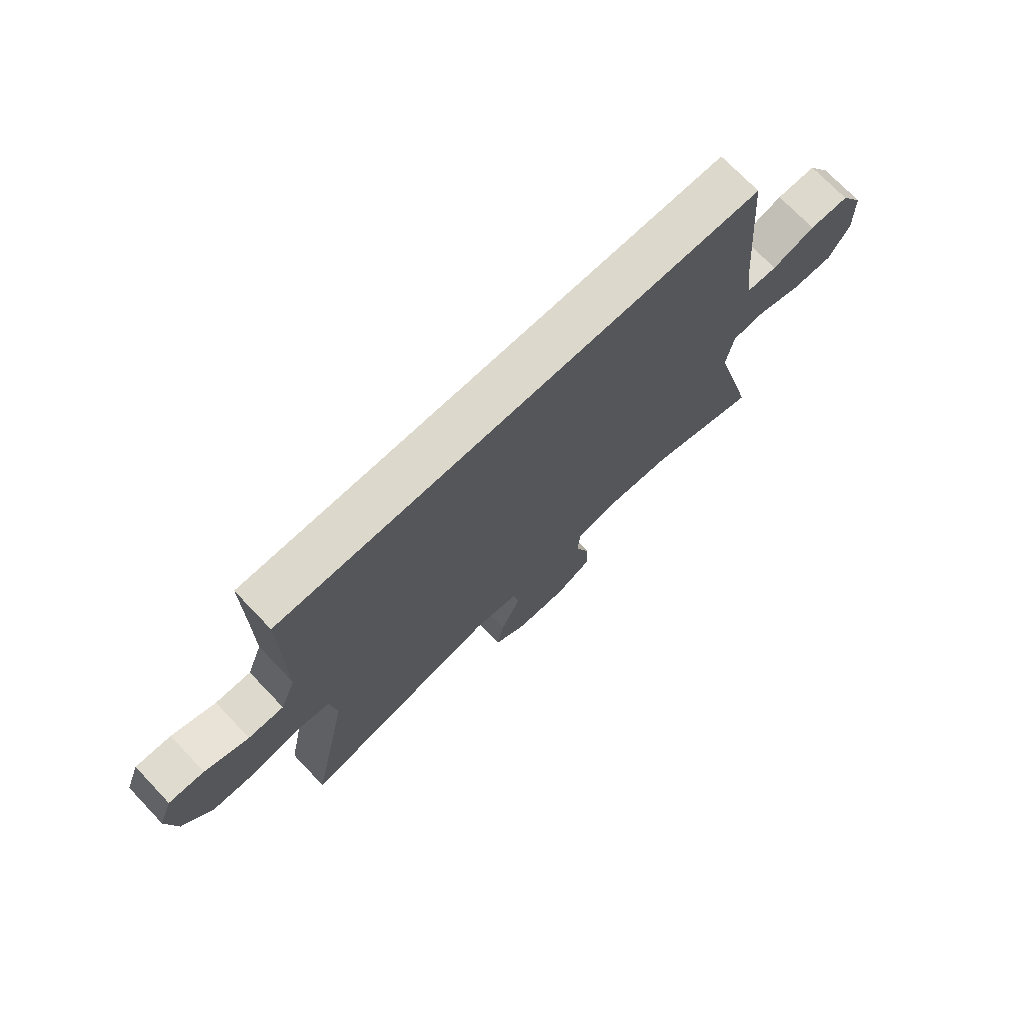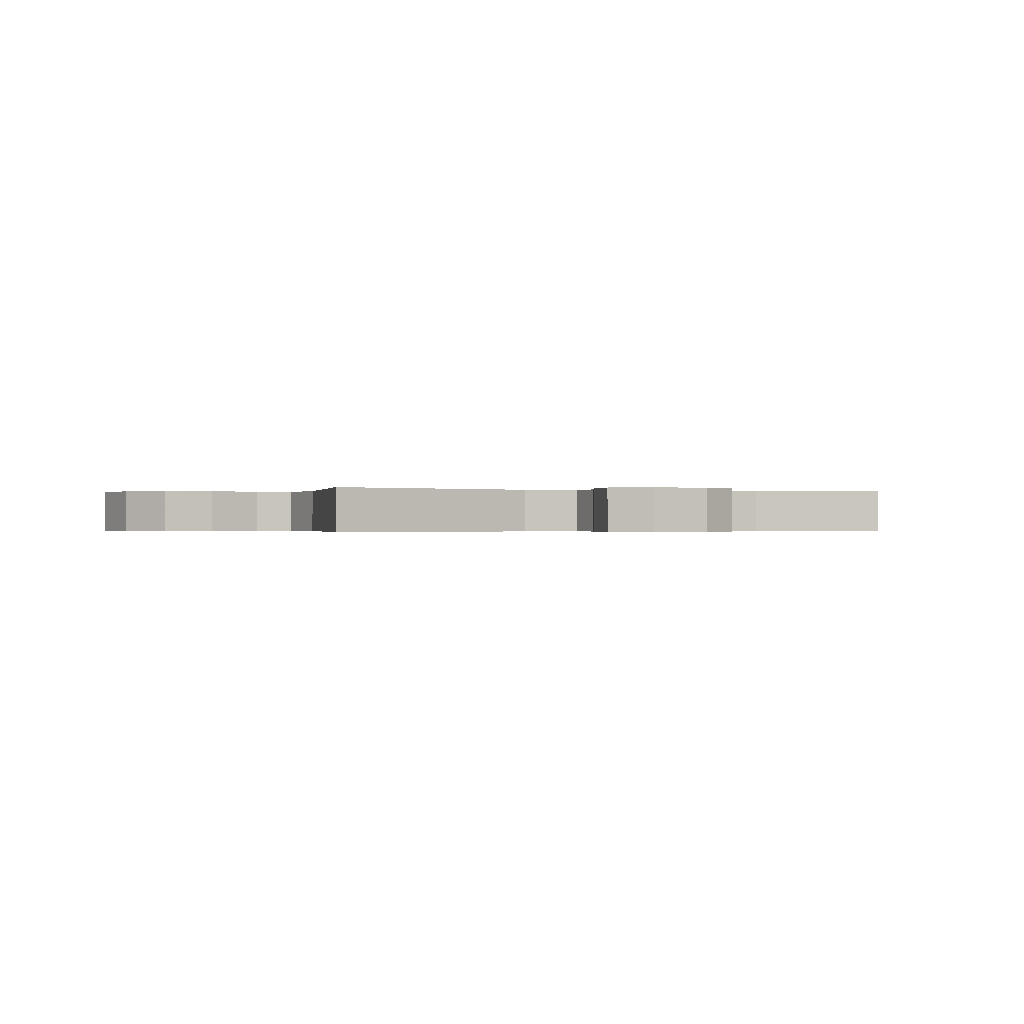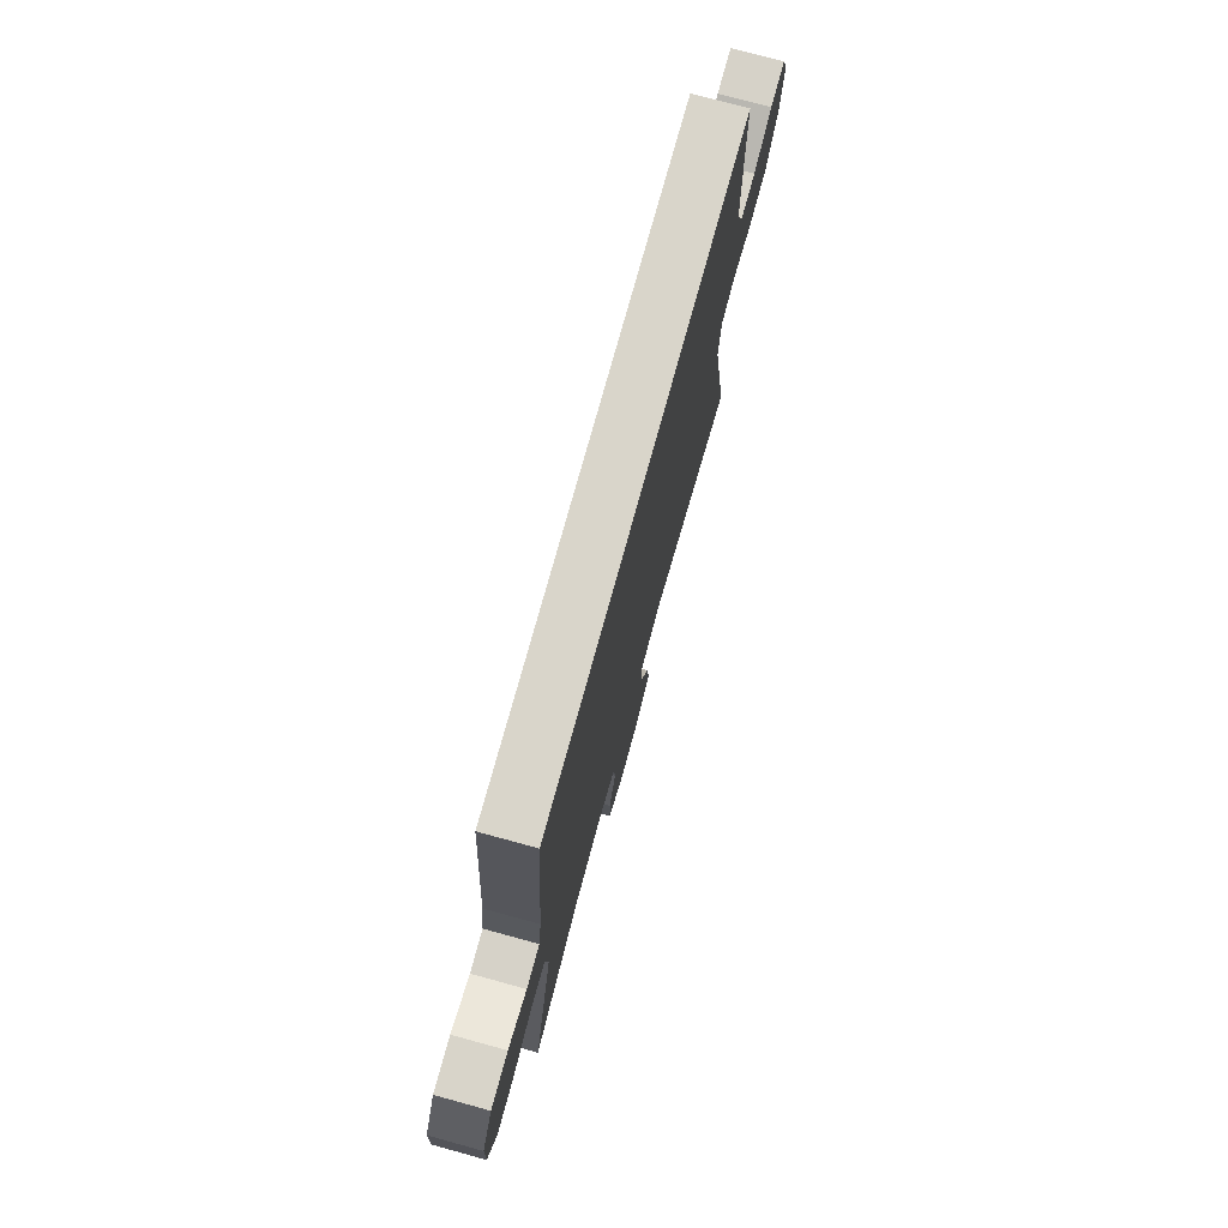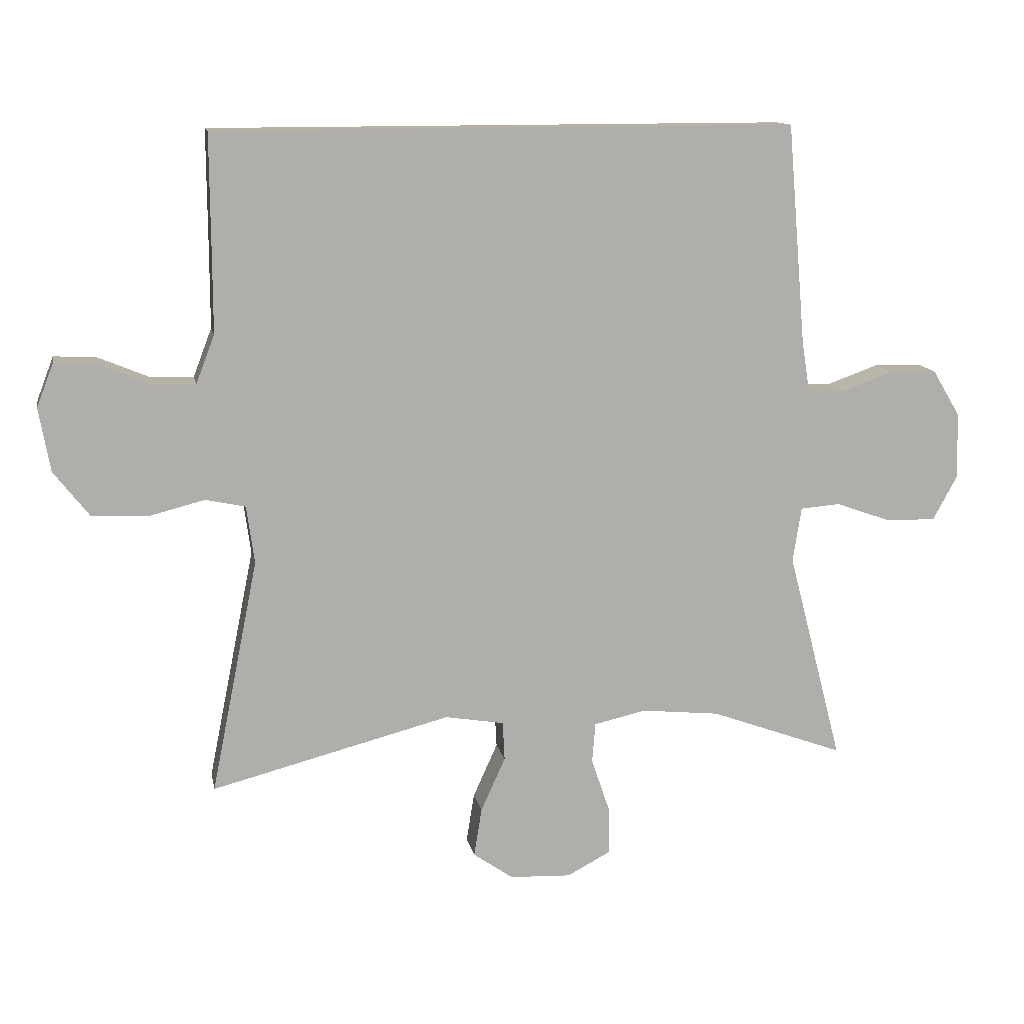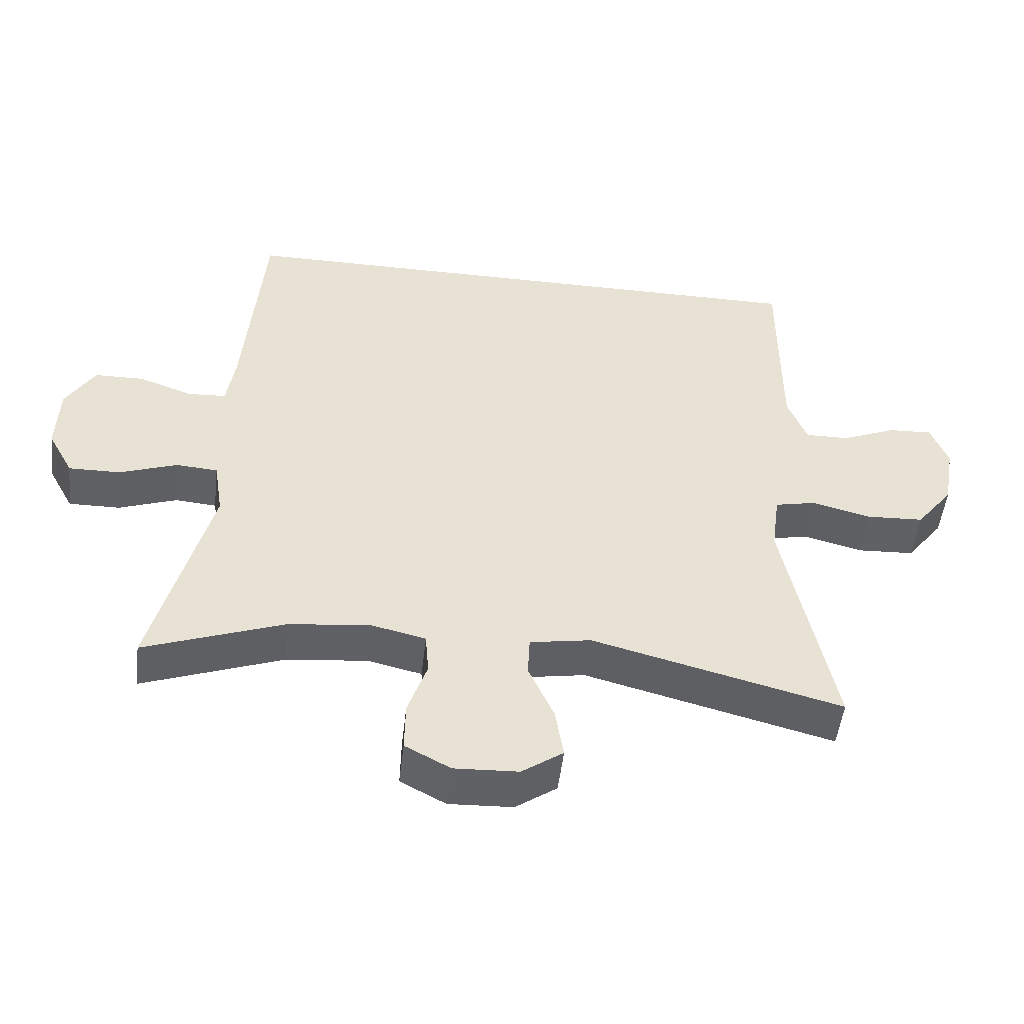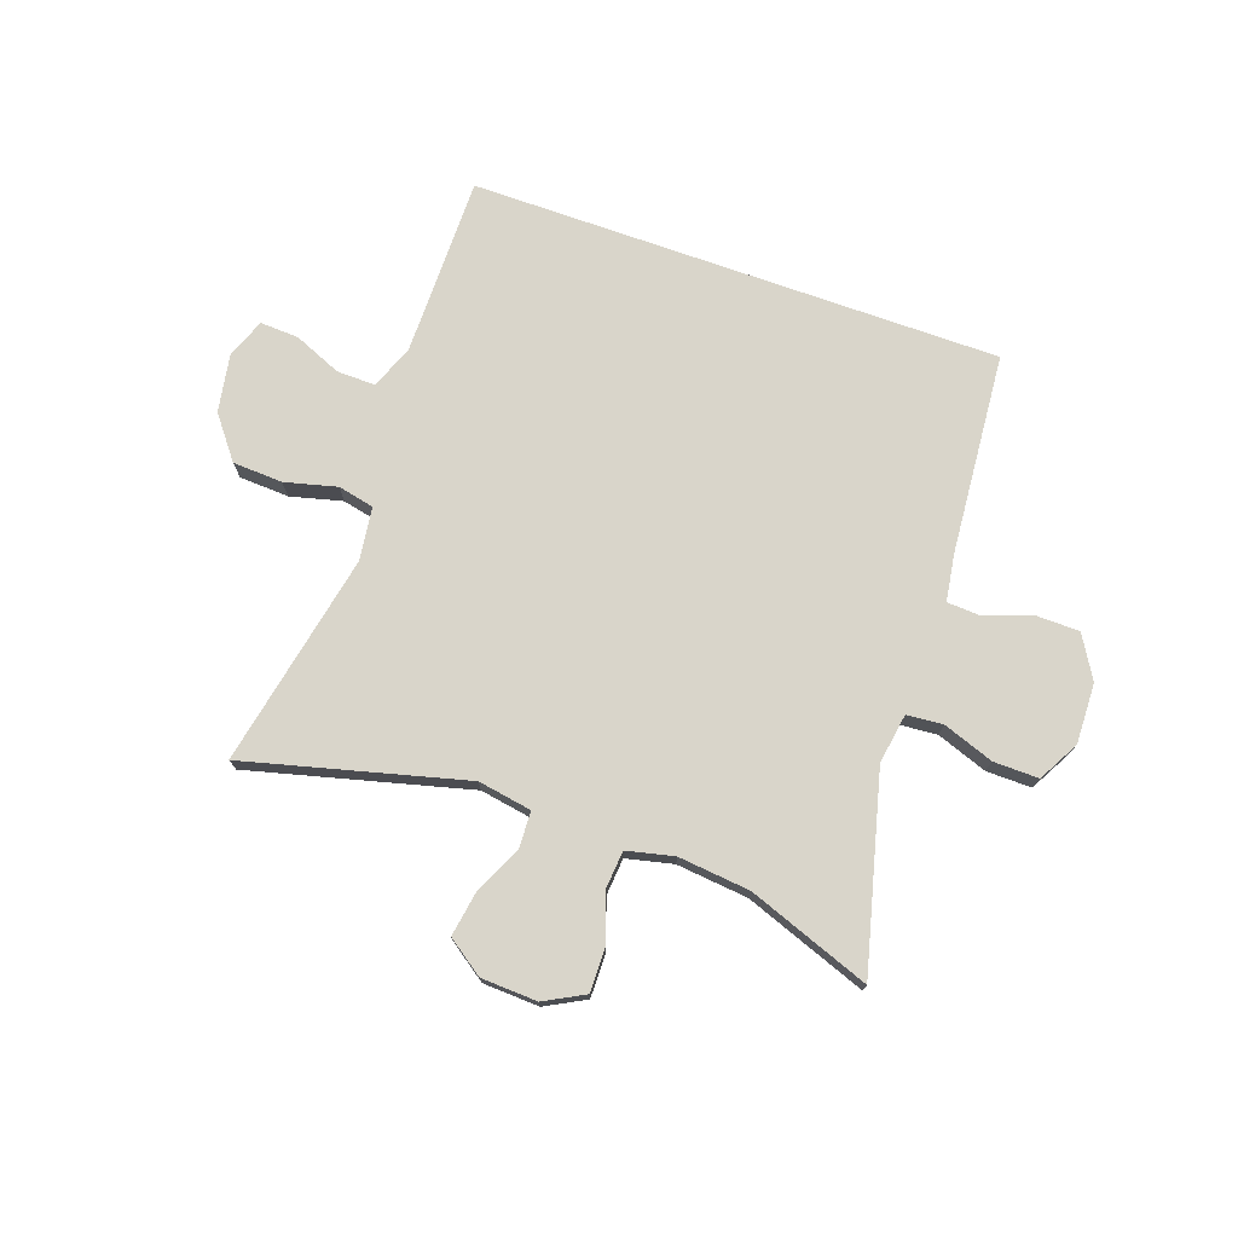
<metadata>
{"format":"obj","ext":"obj","renderer":"f3d","projection":"perspective","resolution":1024,"background":"white","views":[{"elev":72.7,"azim":136.3,"up":"+Z"},{"elev":-0.4,"azim":157.0,"up":"+Y"},{"elev":74.6,"azim":-74.7,"up":"+Z"},{"elev":12.5,"azim":169.2,"up":"+Z"},{"elev":-50.2,"azim":-6.6,"up":"+Z"},{"elev":74.6,"azim":-160.5,"up":"+Y"}]}
</metadata>
<code>
v 0.5 0.07 -0.5
v 0.138 0.07 -0.406
v 0.049 0.07 -0.421
v 0.046 0.07 -0.48
v 0.083 0.07 -0.562
v 0.095 0.07 -0.636
v 0.035 0.07 -0.678
v -0.058 0.07 -0.682
v -0.124 0.07 -0.647
v -0.123 0.07 -0.575
v -0.095 0.07 -0.493
v -0.1 0.07 -0.432
v -0.178 0.07 -0.414
v -0.297 0.07 -0.426
v -0.5 0.07 -0.5
v -0.417 0.07 -0.18
v -0.43 0.07 -0.097
v -0.49 0.07 -0.092
v -0.574 0.07 -0.122
v -0.649 0.07 -0.123
v -0.686 0.07 -0.055
v -0.683 0.07 0.045
v -0.641 0.07 0.115
v -0.569 0.07 0.116
v -0.491 0.07 0.088
v -0.436 0.07 0.091
v -0.424 0.07 0.168
v -0.396 0.07 0.5
v 0.482 0.07 0.5
v 0.481 0.07 0.318
v 0.481 0.07 0.203
v 0.509 0.07 0.13
v 0.573 0.07 0.131
v 0.652 0.07 0.164
v 0.716 0.07 0.167
v 0.741 0.07 0.102
v 0.724 0.07 0.006
v 0.67 0.07 -0.063
v 0.587 0.07 -0.067
v 0.501 0.07 -0.045
v 0.441 0.07 -0.058
v 0.429 0.07 -0.146
v 0.5 0 -0.5
v 0.138 0 -0.406
v 0.049 0 -0.421
v 0.046 0 -0.48
v 0.083 0 -0.562
v 0.095 0 -0.636
v 0.035 0 -0.678
v -0.058 0 -0.682
v -0.124 0 -0.647
v -0.123 0 -0.575
v -0.095 0 -0.493
v -0.1 0 -0.432
v -0.178 0 -0.414
v -0.297 0 -0.426
v -0.5 0 -0.5
v -0.417 0 -0.18
v -0.43 0 -0.097
v -0.49 0 -0.092
v -0.574 0 -0.122
v -0.649 0 -0.123
v -0.686 0 -0.055
v -0.683 0 0.045
v -0.641 0 0.115
v -0.569 0 0.116
v -0.491 0 0.088
v -0.436 0 0.091
v -0.424 0 0.168
v -0.396 0 0.5
v 0.482 0 0.5
v 0.481 0 0.318
v 0.481 0 0.203
v 0.509 0 0.13
v 0.573 0 0.131
v 0.652 0 0.164
v 0.716 0 0.167
v 0.741 0 0.102
v 0.724 0 0.006
v 0.67 0 -0.063
v 0.587 0 -0.067
v 0.501 0 -0.045
v 0.441 0 -0.058
v 0.429 0 -0.146
f 38 39 40
f 37 38 40
f 36 37 40
f 35 36 40
f 34 35 40
f 33 34 40
f 32 33 40 41
f 31 32 41
f 30 31 41
f 30 41 42
f 29 30 42
f 28 29 42
f 27 28 42
f 23 24 25
f 22 23 25
f 21 22 25
f 20 21 25
f 19 20 25
f 18 19 25
f 17 18 25 26
f 42 1 2
f 27 42 2
f 26 27 2
f 17 26 2
f 16 17 2
f 9 10 11
f 8 9 11
f 7 8 11
f 6 7 11
f 5 6 11
f 4 5 11
f 3 4 11 12
f 2 3 12 13
f 14 15 16
f 13 14 16
f 2 13 16
f 82 81 80
f 82 80 79
f 82 79 78
f 82 78 77
f 82 77 76
f 82 76 75
f 83 82 75 74
f 83 74 73
f 83 73 72
f 84 83 72
f 84 72 71
f 84 71 70
f 84 70 69
f 67 66 65
f 67 65 64
f 67 64 63
f 67 63 62
f 67 62 61
f 67 61 60
f 68 67 60 59
f 44 43 84
f 44 84 69
f 44 69 68
f 44 68 59
f 44 59 58
f 53 52 51
f 53 51 50
f 53 50 49
f 53 49 48
f 53 48 47
f 53 47 46
f 54 53 46 45
f 55 54 45 44
f 58 57 56
f 58 56 55
f 58 55 44
f 1 43 44 2
f 2 44 45 3
f 3 45 46 4
f 4 46 47 5
f 5 47 48 6
f 6 48 49 7
f 7 49 50 8
f 8 50 51 9
f 9 51 52 10
f 10 52 53 11
f 11 53 54 12
f 12 54 55 13
f 13 55 56 14
f 14 56 57 15
f 15 57 58 16
f 16 58 59 17
f 17 59 60 18
f 18 60 61 19
f 19 61 62 20
f 20 62 63 21
f 21 63 64 22
f 22 64 65 23
f 23 65 66 24
f 24 66 67 25
f 25 67 68 26
f 26 68 69 27
f 27 69 70 28
f 28 70 71 29
f 29 71 72 30
f 30 72 73 31
f 31 73 74 32
f 32 74 75 33
f 33 75 76 34
f 34 76 77 35
f 35 77 78 36
f 36 78 79 37
f 37 79 80 38
f 38 80 81 39
f 39 81 82 40
f 40 82 83 41
f 41 83 84 42
f 42 84 43 1

</code>
